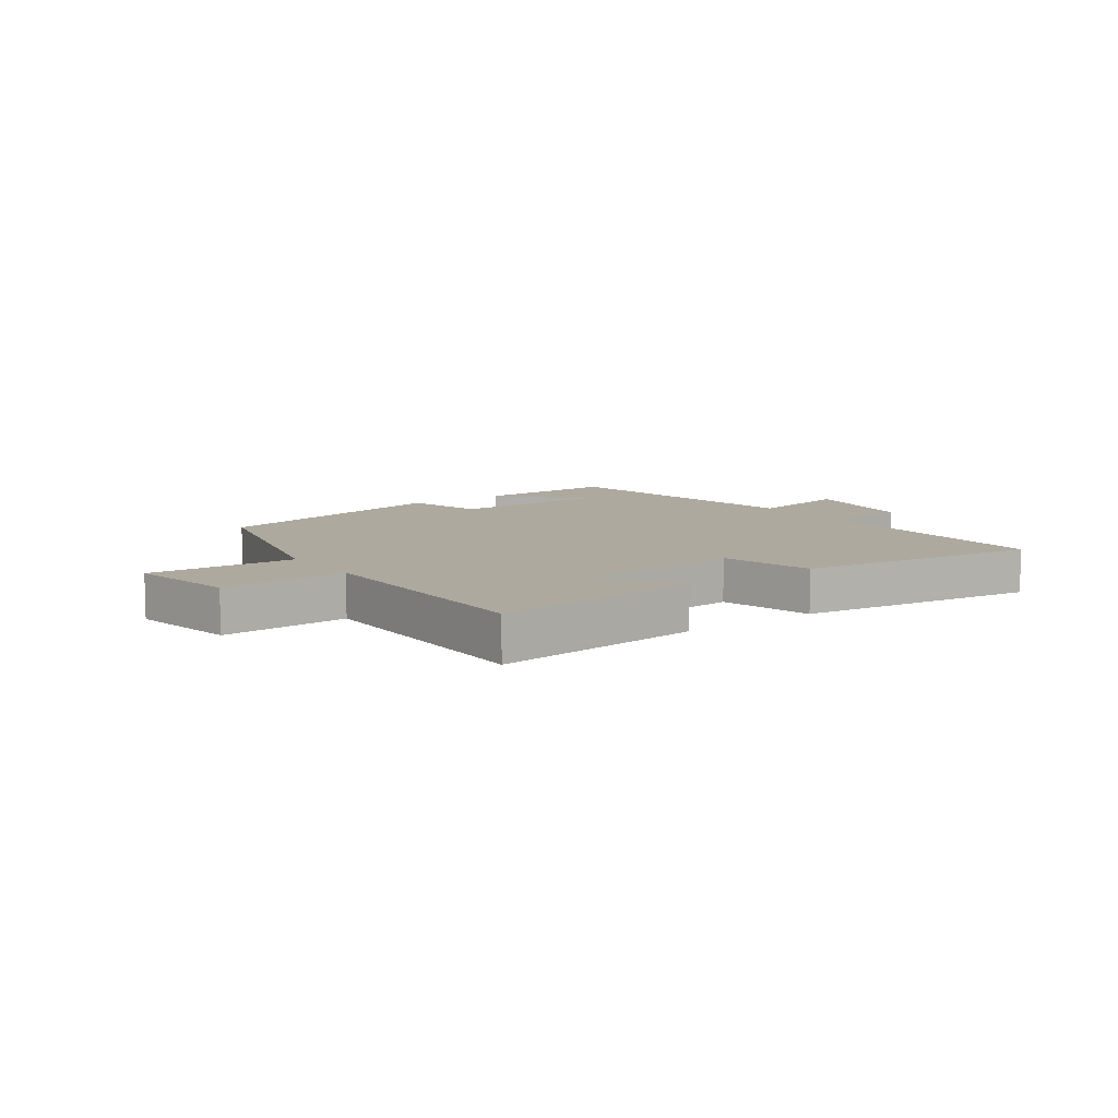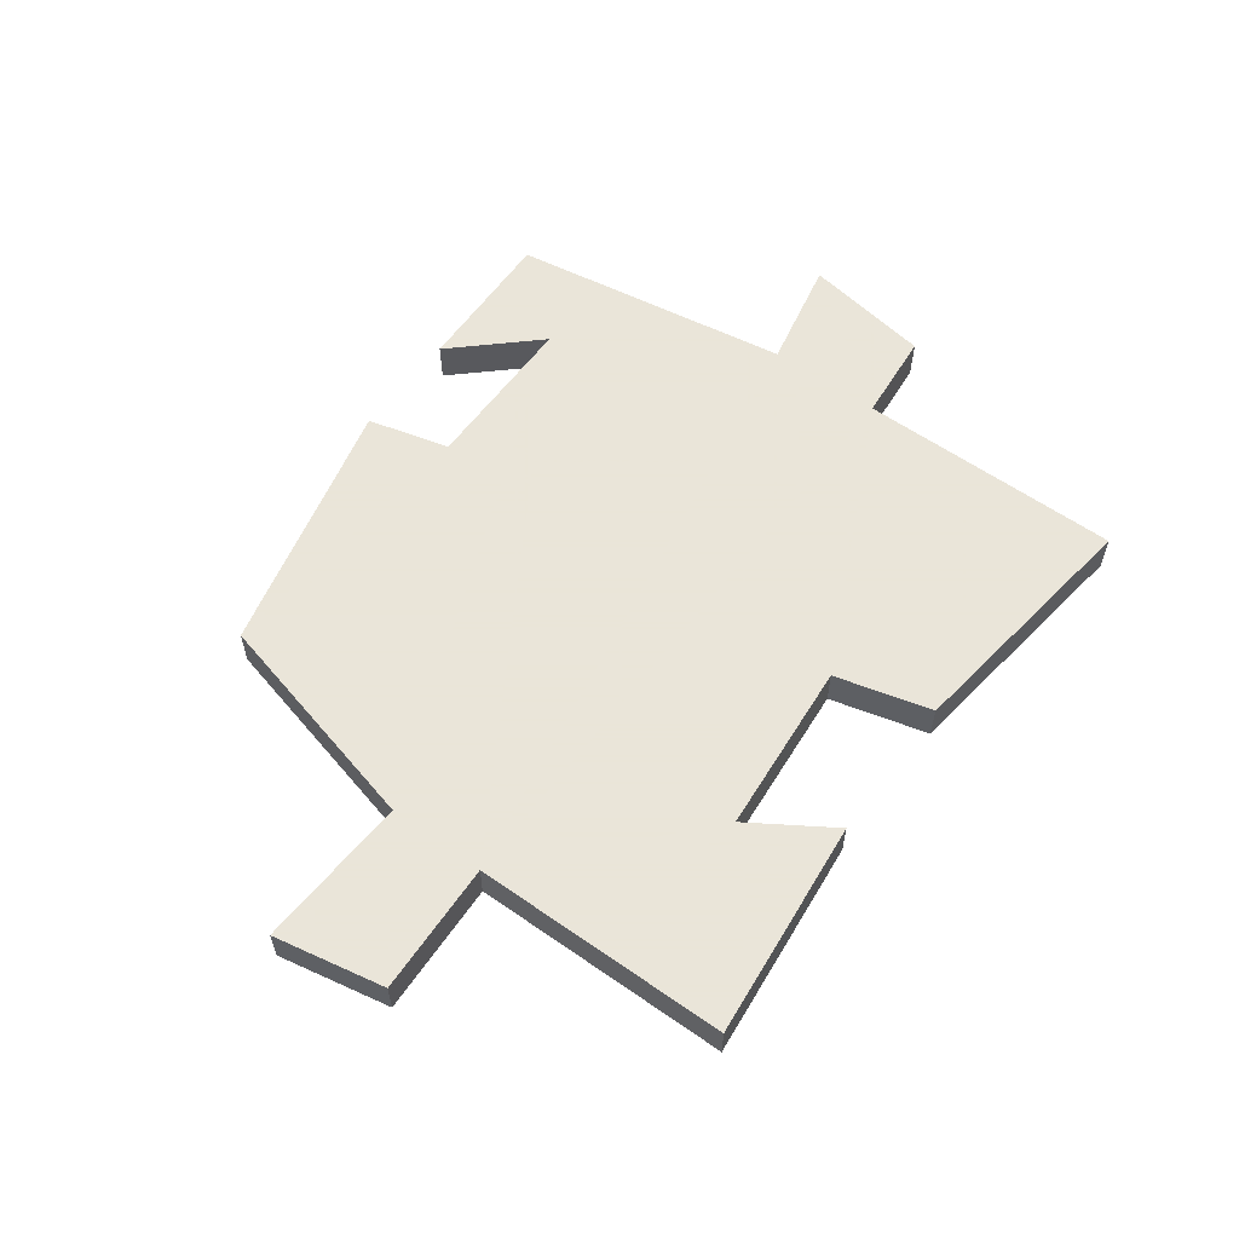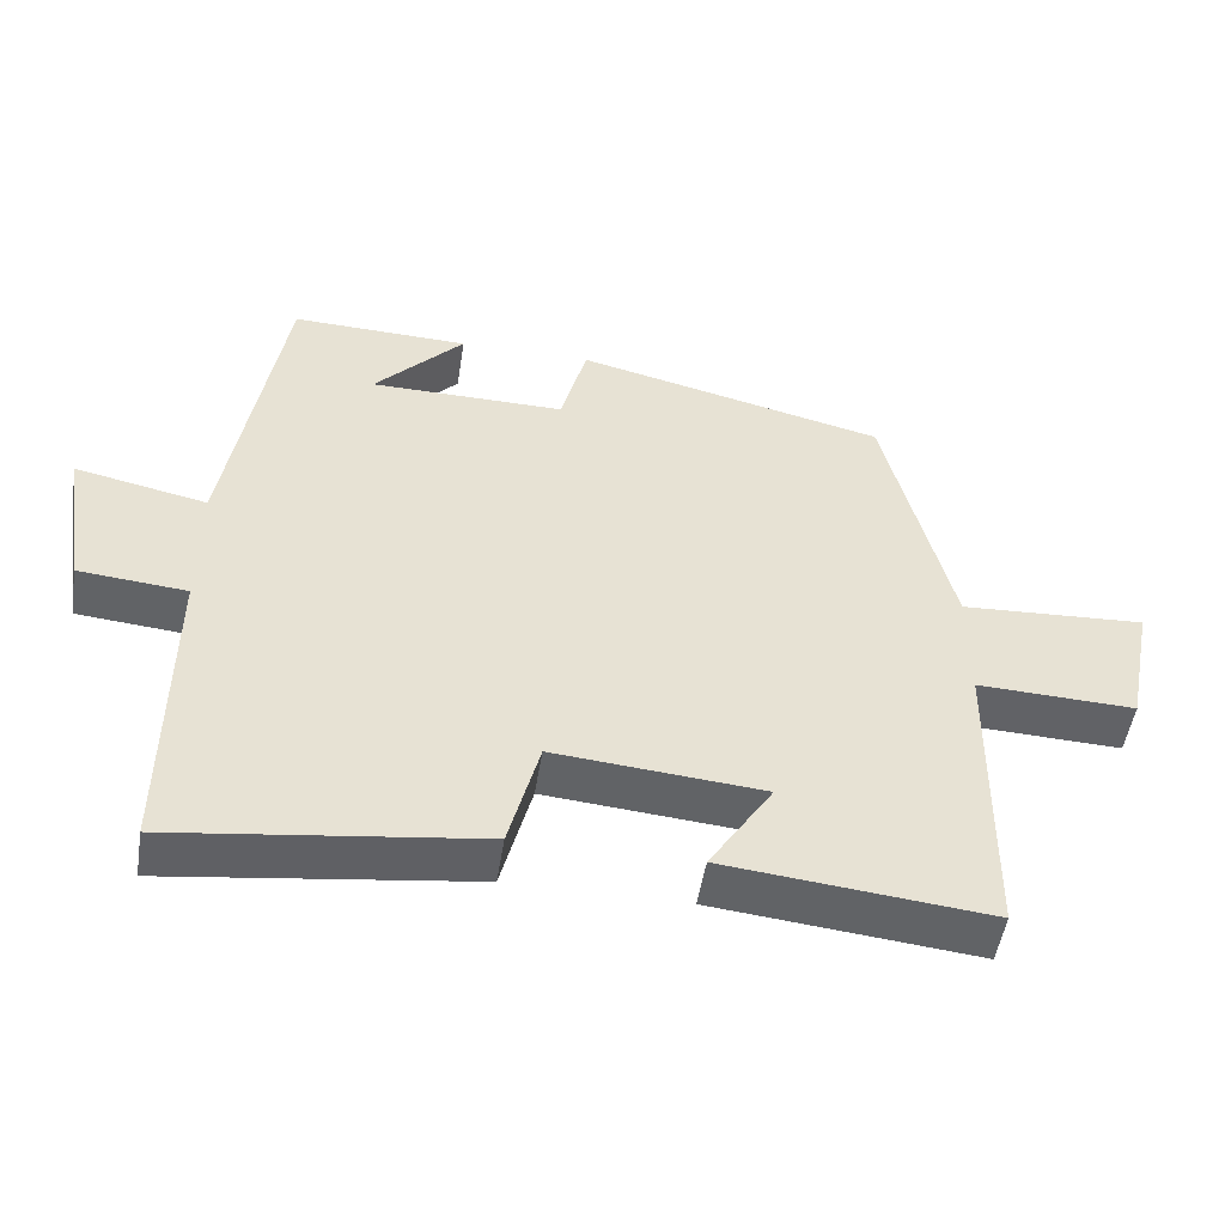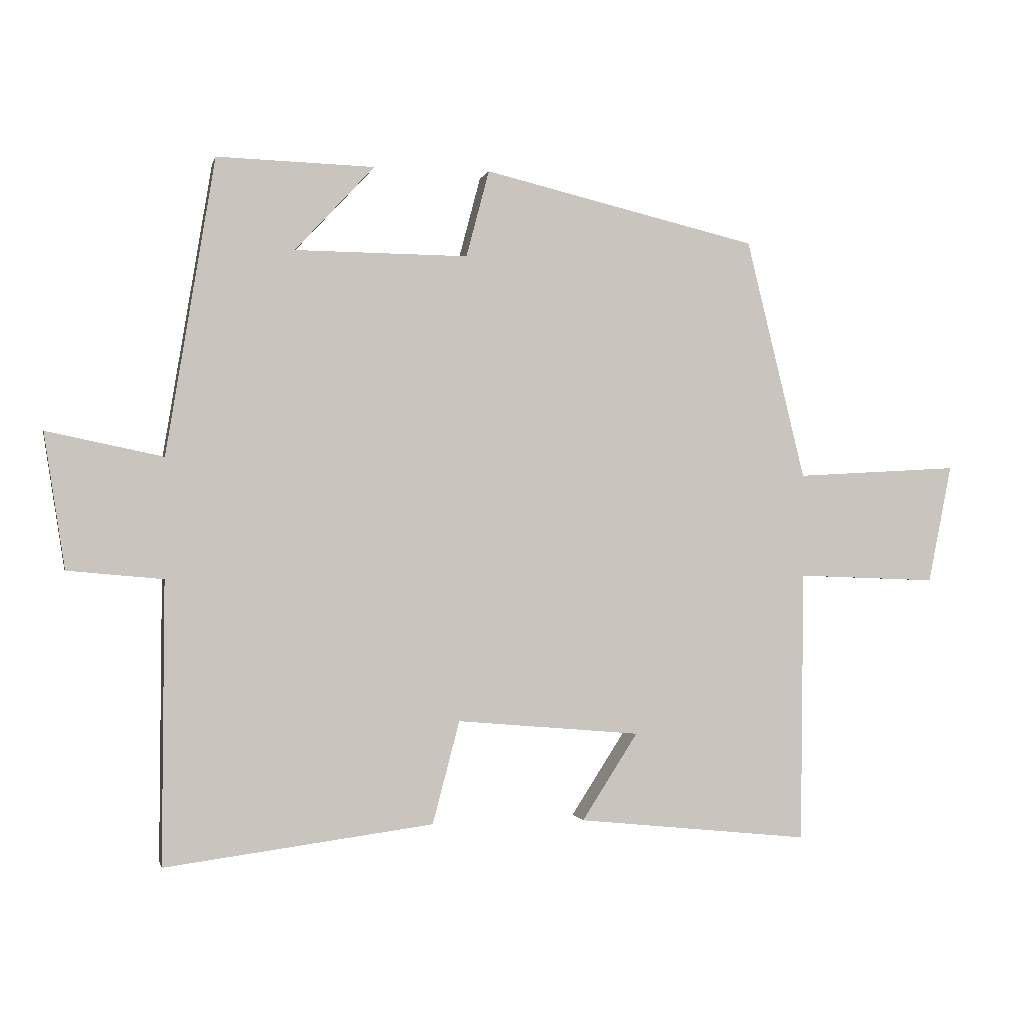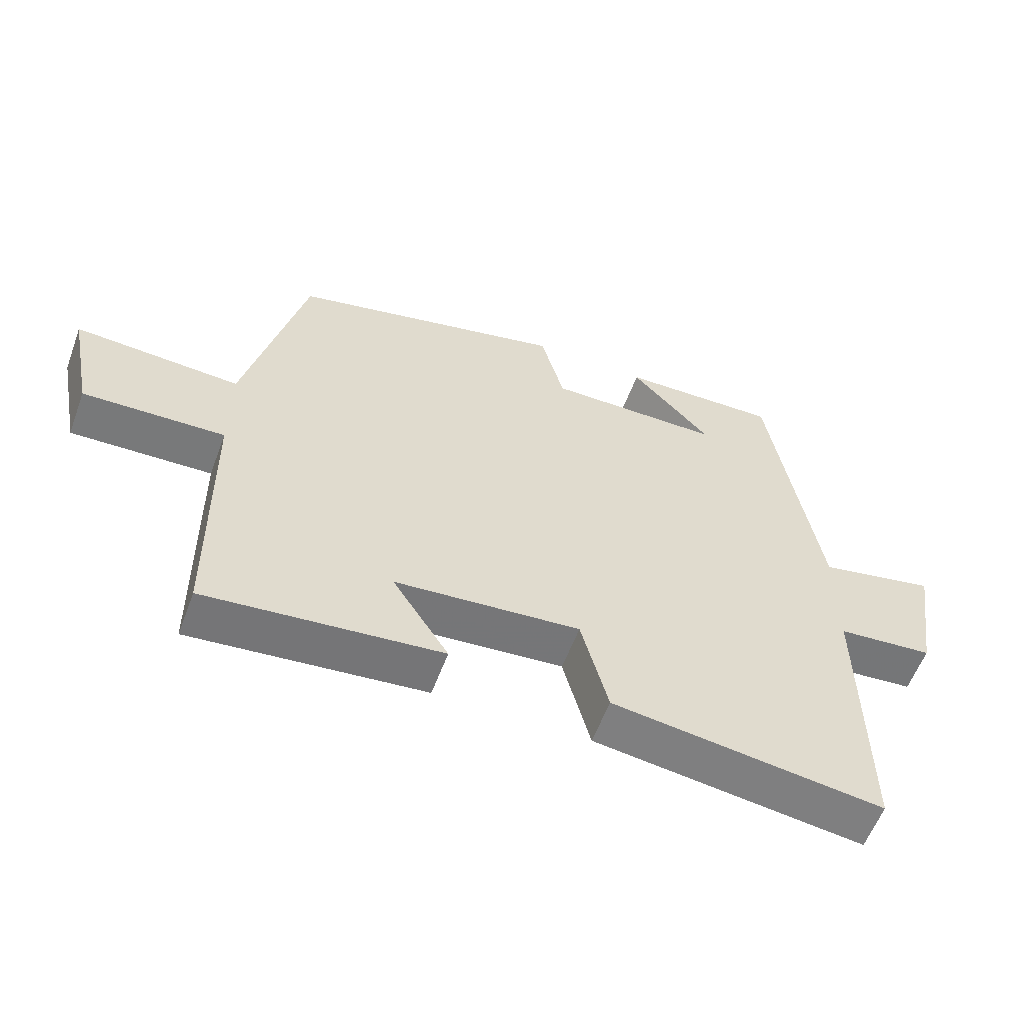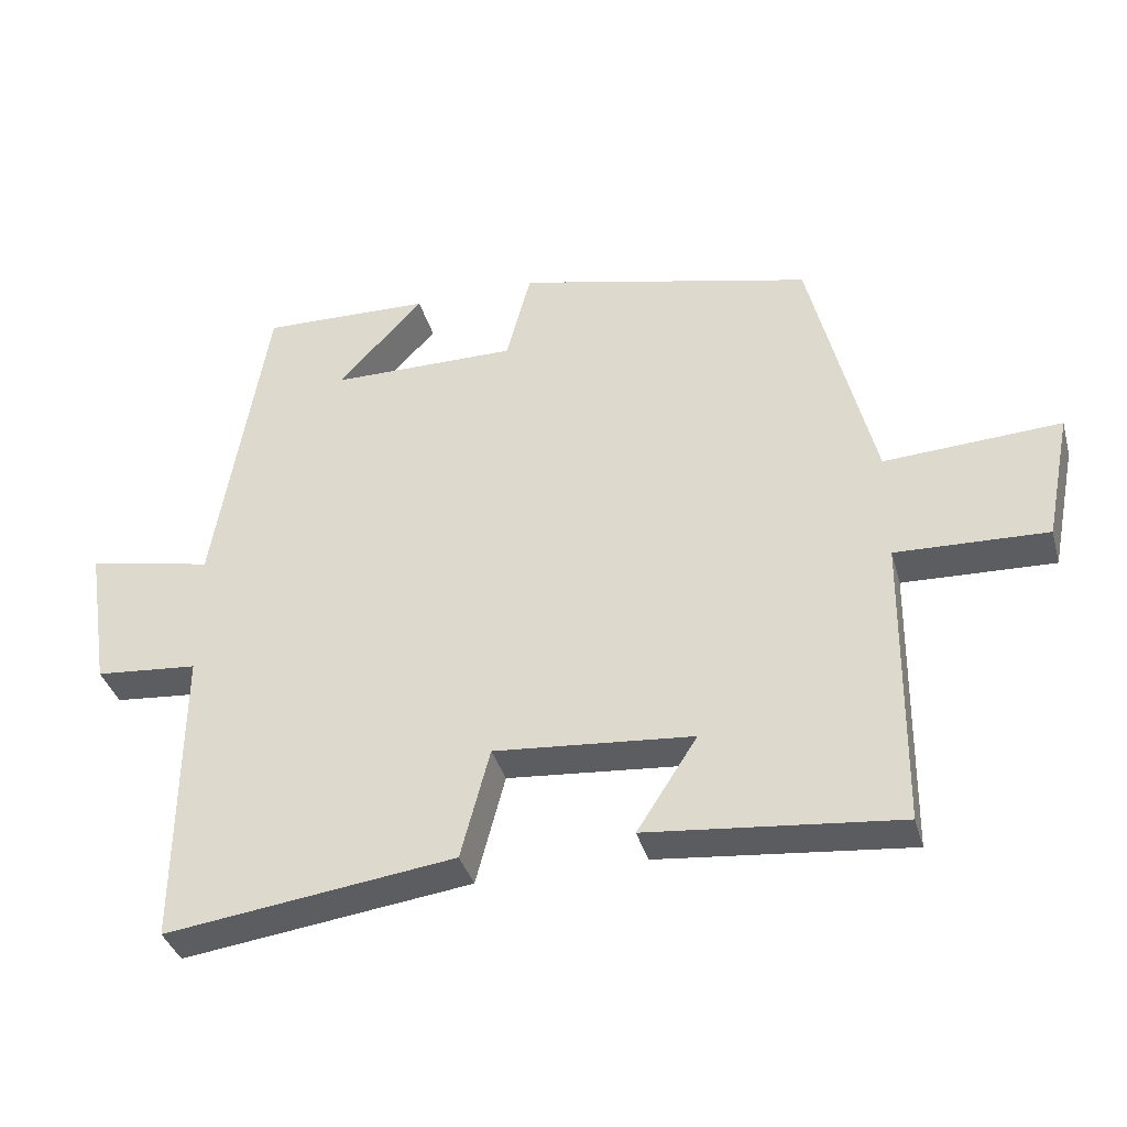
<metadata>
{"format":"obj","ext":"obj","renderer":"f3d","projection":"perspective","resolution":1024,"background":"white","views":[{"elev":9.1,"azim":144.6,"up":"+Y"},{"elev":58.6,"azim":126.4,"up":"+Y"},{"elev":-50.6,"azim":-9.0,"up":"+Z"},{"elev":-1.0,"azim":-12.2,"up":"+Z"},{"elev":-58.2,"azim":159.6,"up":"+Z"},{"elev":-37.1,"azim":15.2,"up":"+Z"}]}
</metadata>
<code>
v -0.503 0.07 -0.554
v -0.5 0.07 -0.126
v -0.645 0.07 -0.113
v -0.677 0.07 0.093
v -0.5 0.07 0.056
v -0.426 0.07 0.507
v -0.186 0.07 0.5
v -0.307 0.07 0.37
v -0.043 0.07 0.368
v -0.008 0.07 0.5
v 0.41 0.07 0.401
v 0.5 0.07 0.035
v 0.749 0.07 0.049
v 0.713 0.07 -0.131
v 0.5 0.07 -0.123
v 0.495 0.07 -0.536
v 0.141 0.07 -0.5
v 0.226 0.07 -0.368
v -0.054 0.07 -0.344
v -0.095 0.07 -0.5
v -0.503 0 -0.554
v -0.5 0 -0.126
v -0.645 0 -0.113
v -0.677 0 0.093
v -0.5 0 0.056
v -0.426 0 0.507
v -0.186 0 0.5
v -0.307 0 0.37
v -0.043 0 0.368
v -0.008 0 0.5
v 0.41 0 0.401
v 0.5 0 0.035
v 0.749 0 0.049
v 0.713 0 -0.131
v 0.5 0 -0.123
v 0.495 0 -0.536
v 0.141 0 -0.5
v 0.226 0 -0.368
v -0.054 0 -0.344
v -0.095 0 -0.5
f 19 20 1 2
f 18 19 2
f 15 16 17 18
f 15 18 2
f 12 13 14 15
f 9 10 11 12
f 8 9 12 15
f 6 7 8
f 5 6 8
f 5 8 15 2
f 2 3 4 5
f 22 21 40 39
f 22 39 38
f 38 37 36 35
f 22 38 35
f 35 34 33 32
f 32 31 30 29
f 35 32 29 28
f 28 27 26
f 28 26 25
f 22 35 28 25
f 25 24 23 22
f 1 21 22 2
f 2 22 23 3
f 3 23 24 4
f 4 24 25 5
f 5 25 26 6
f 6 26 27 7
f 7 27 28 8
f 8 28 29 9
f 9 29 30 10
f 10 30 31 11
f 11 31 32 12
f 12 32 33 13
f 13 33 34 14
f 14 34 35 15
f 15 35 36 16
f 16 36 37 17
f 17 37 38 18
f 18 38 39 19
f 19 39 40 20
f 20 40 21 1

</code>
